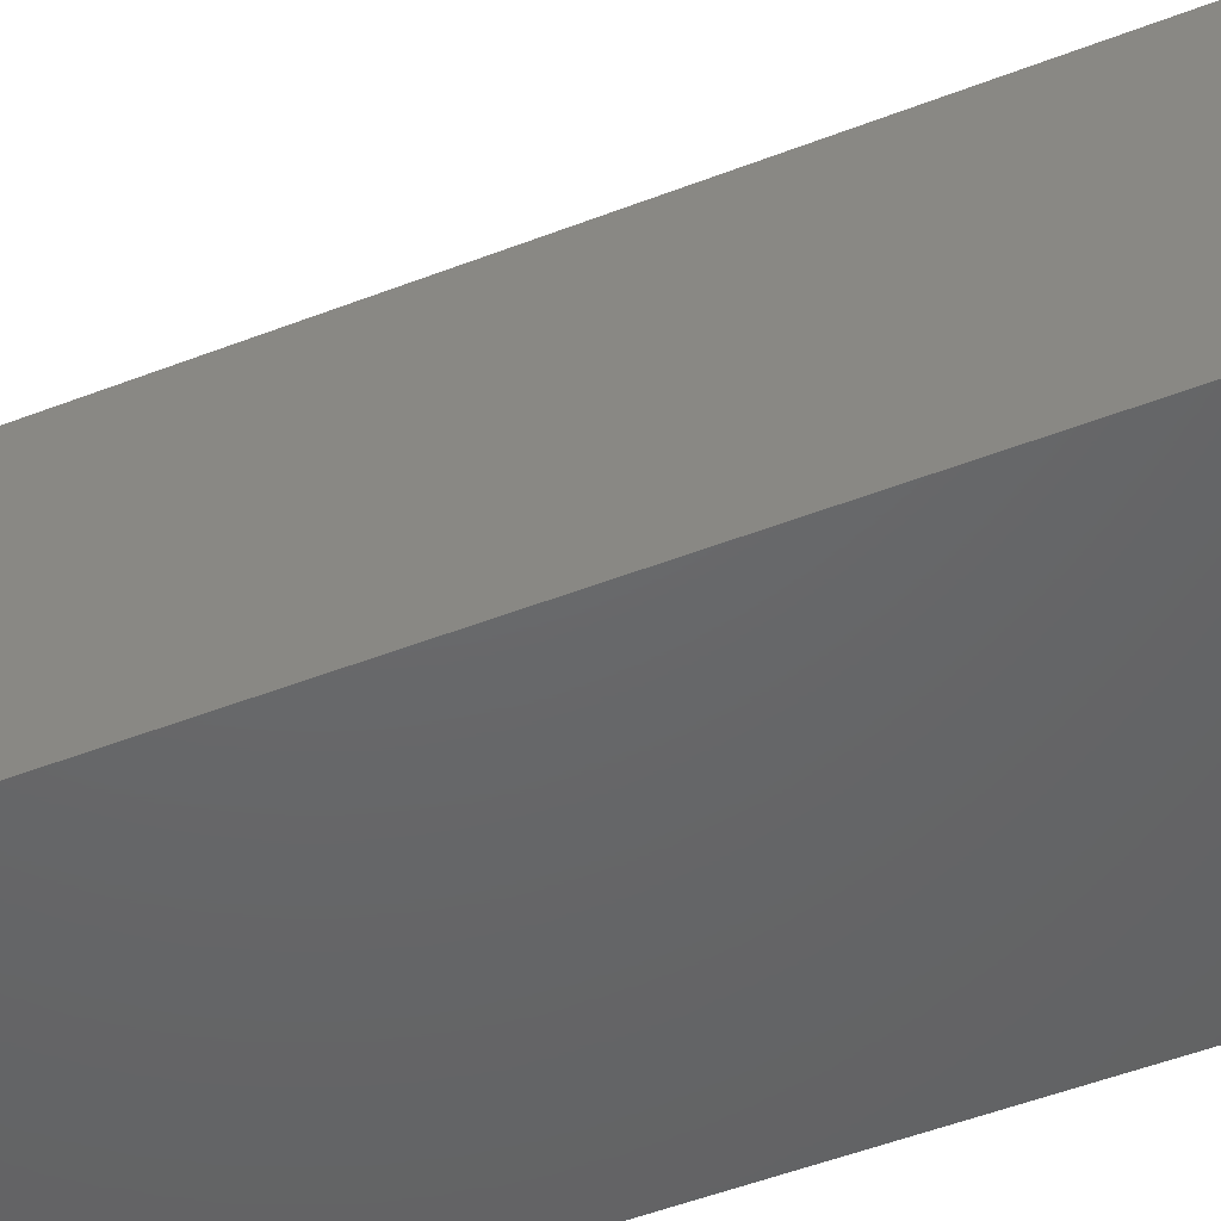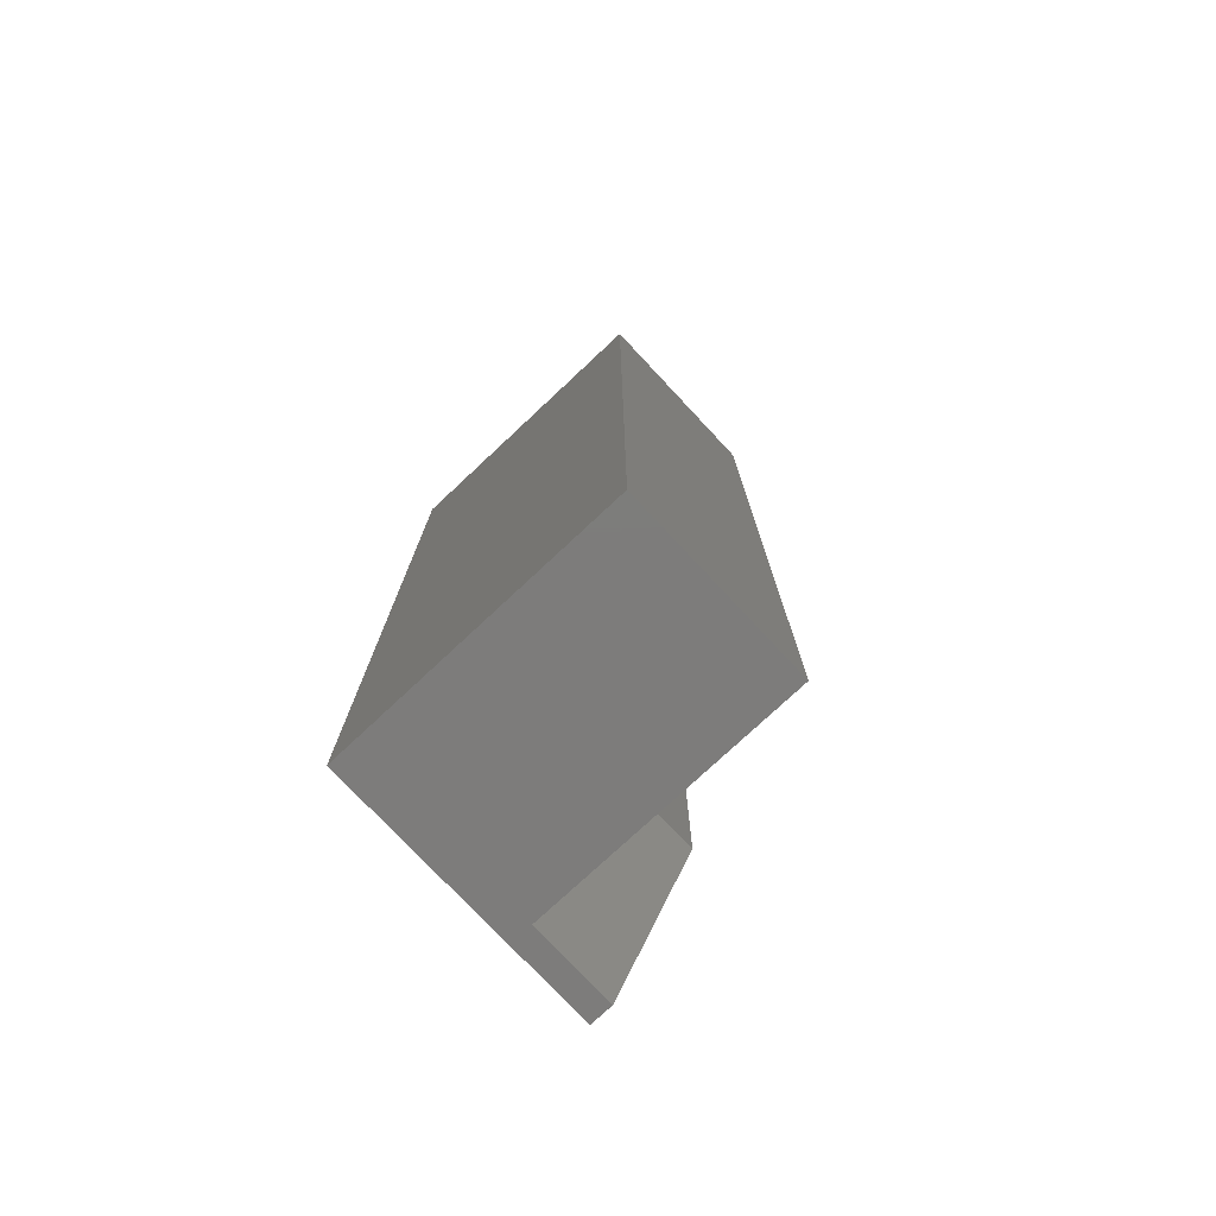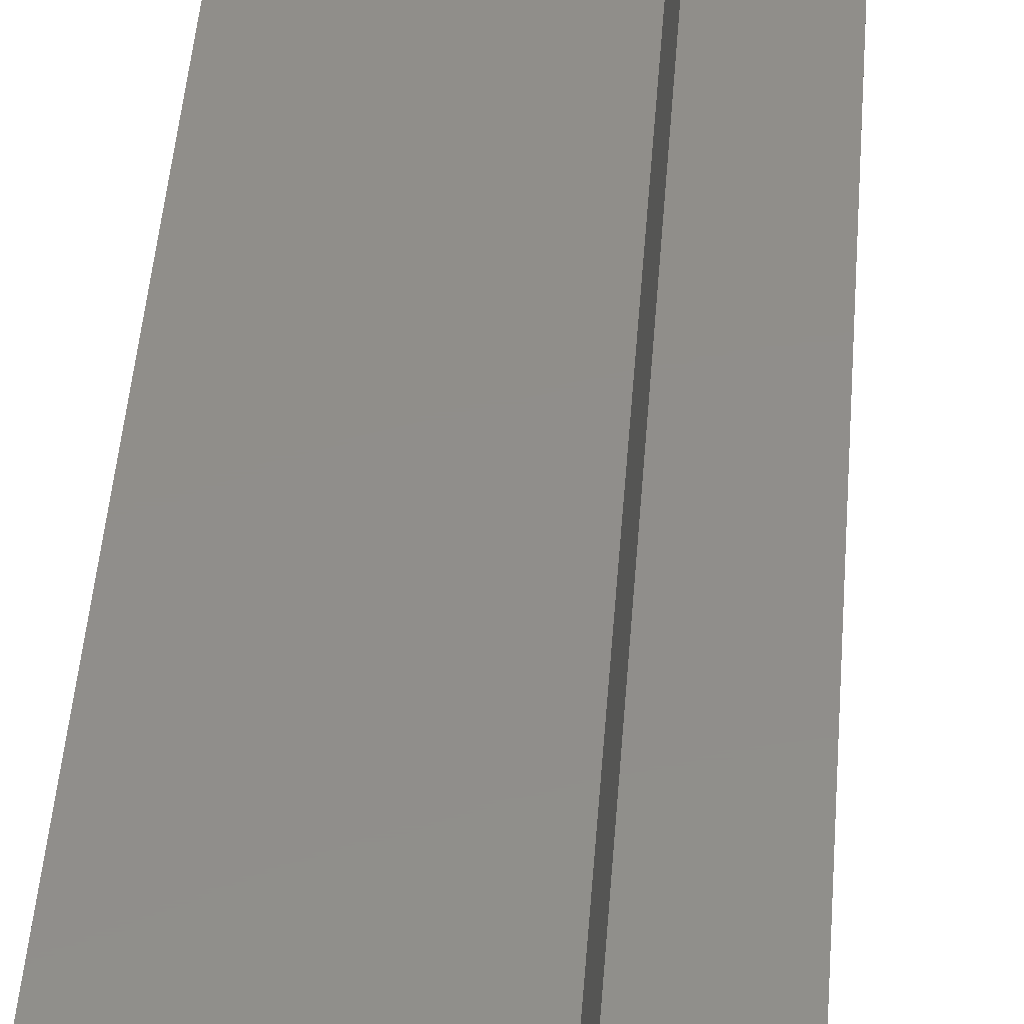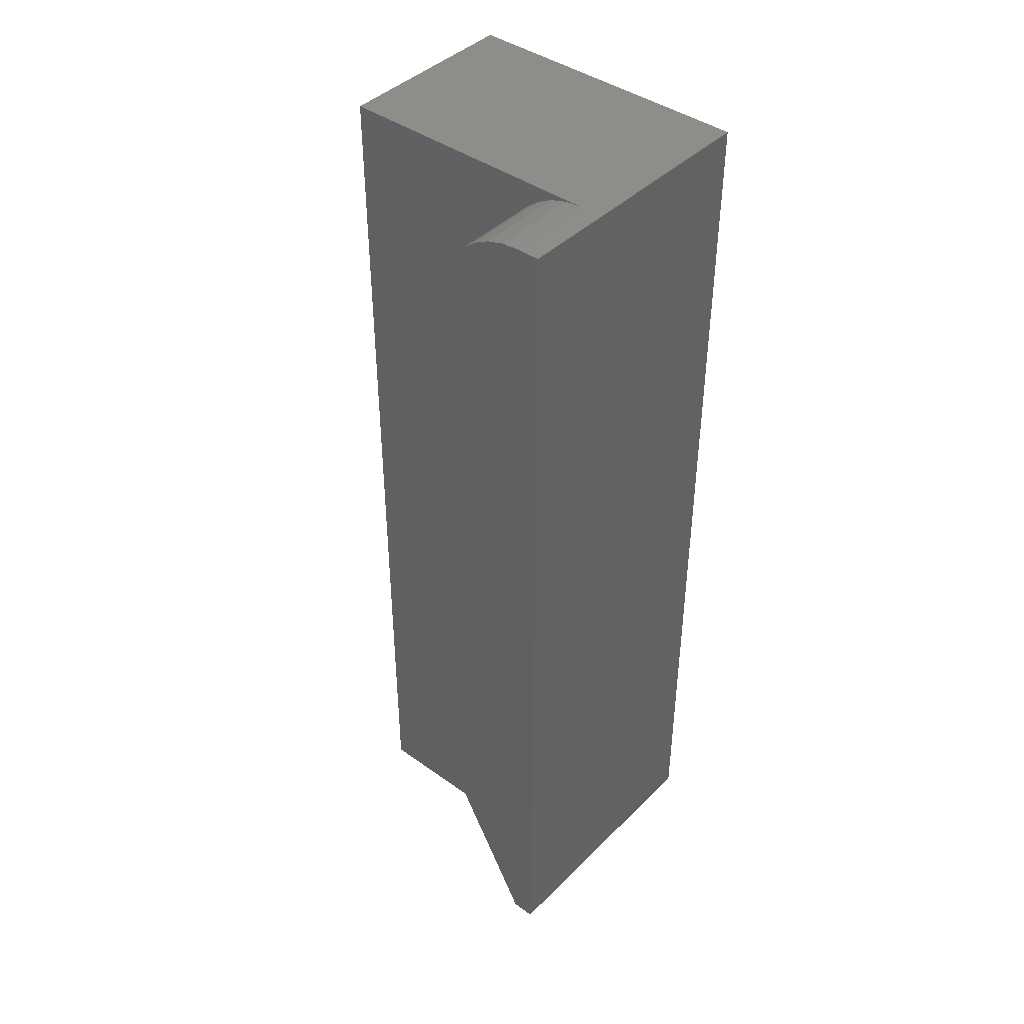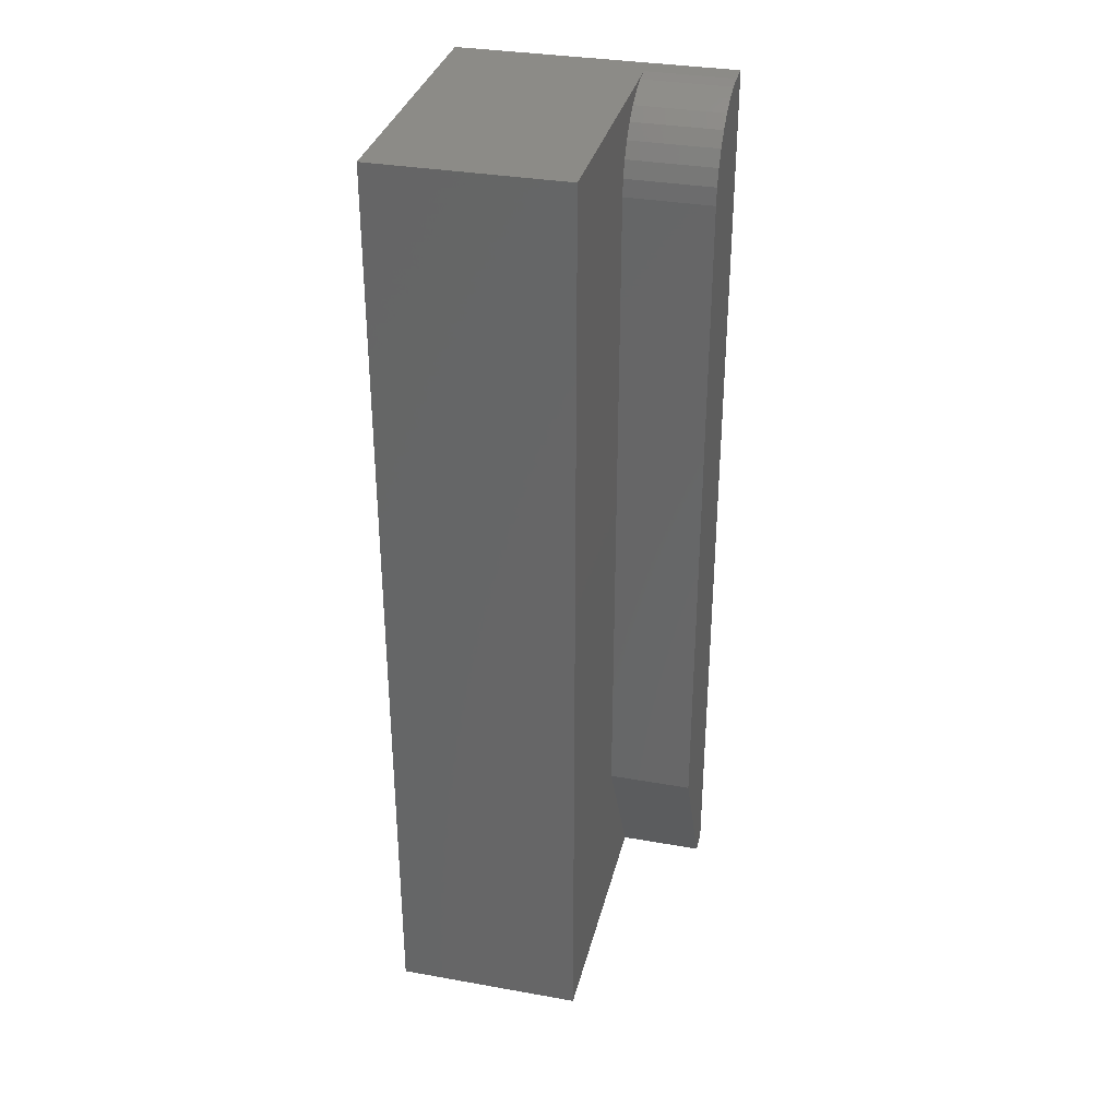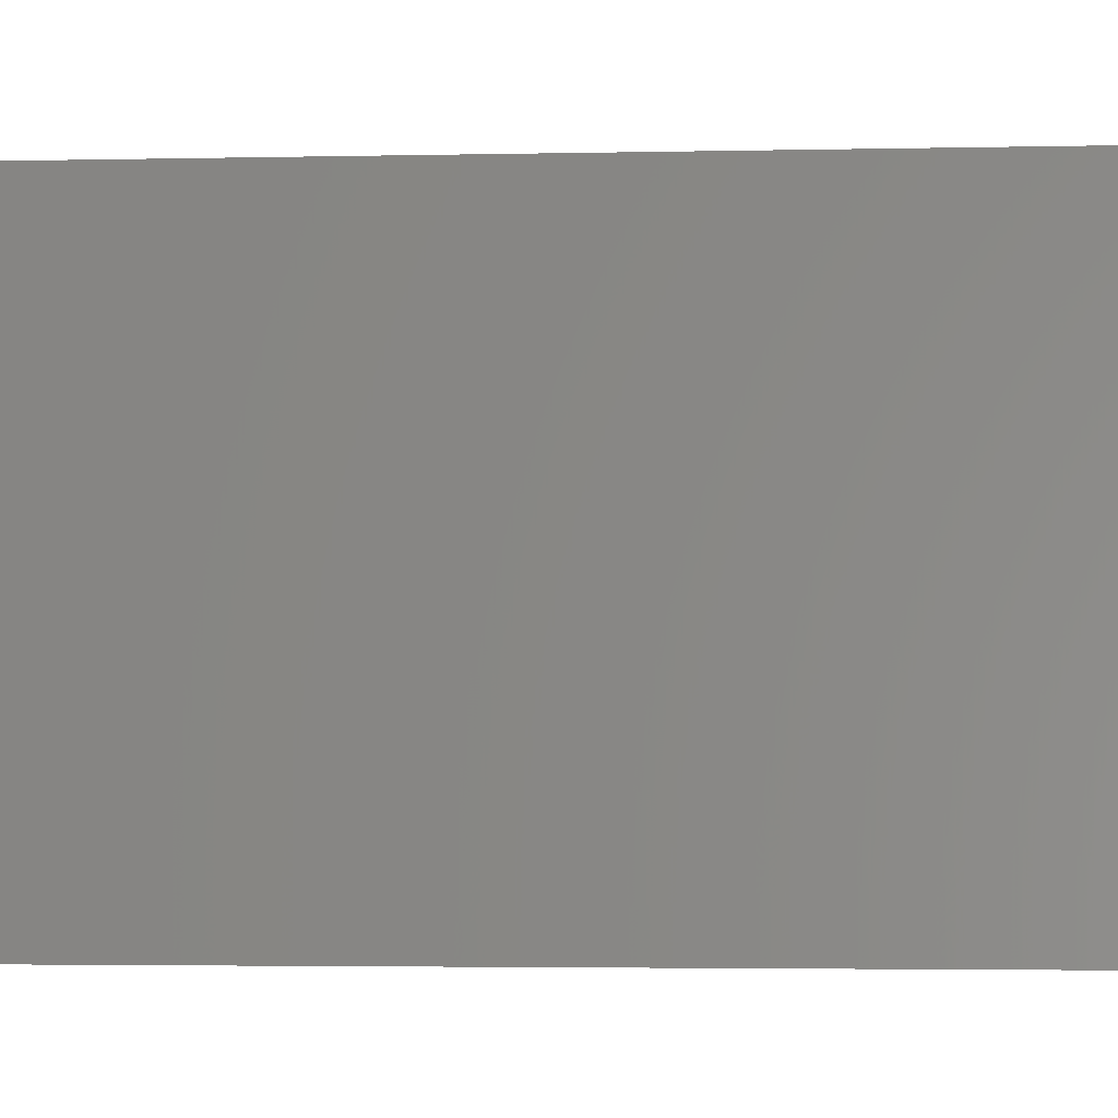
<metadata>
{"format":"stl","ext":"stl","renderer":"f3d","projection":"perspective","resolution":1024,"background":"white","views":[{"elev":-46.8,"azim":114.2,"up":"+Z"},{"elev":-76.1,"azim":-46.9,"up":"+Y"},{"elev":46.4,"azim":4.3,"up":"+Z"},{"elev":42.2,"azim":130.6,"up":"+Y"},{"elev":33.6,"azim":13.6,"up":"+Y"},{"elev":-2.0,"azim":97.1,"up":"+Z"}]}
</metadata>
<code>
# stl→obj: 30 verts, 56 faces
v 0.1505 0 0.2344
v 0.1505 0.75 0.2344
v 1.435e-17 0 0.2344
v 1.435e-17 0.75 0.2344
v 0.2196 0.1328 0.08882
v 0.2196 0.6797 0.08882
v 0.1505 0.1328 0.08882
v 0.1505 0.6797 0.08882
v 0.2196 0.7486 0.03222
v 0.2196 0.7446 0.04541
v 0.2196 0.75 0.0185
v 0.2196 0 0.0185
v 0.2196 0 -1.344e-17
v 0.2196 0.75 -1.344e-17
v 0.2196 0.7382 0.05757
v 0.2196 0.7294 0.06822
v 0.2196 0.7188 0.07697
v 0.2196 0.7066 0.08346
v 0.2196 0.6934 0.08746
v 0 0.75 0
v 0.1505 0.75 0.0185
v 0.1505 0 0.0185
v 0.1505 0.6934 0.08746
v 0.1505 0.7066 0.08346
v 0.1505 0.7188 0.07697
v 0.1505 0.7294 0.06822
v 0.1505 0.7382 0.05757
v 0.1505 0.7446 0.04541
v 0.1505 0.7486 0.03222
v 0 0 0
f 1 2 3
f 3 2 4
f 5 6 7
f 7 6 8
f 9 10 11
f 12 13 5
f 14 11 10
f 14 10 15
f 14 15 16
f 14 16 17
f 14 17 18
f 14 18 19
f 14 19 6
f 14 6 5
f 14 5 13
f 20 4 2
f 20 2 21
f 20 21 11
f 20 11 14
f 22 7 1
f 2 1 7
f 2 7 8
f 2 8 23
f 2 23 24
f 2 24 25
f 2 25 26
f 2 26 27
f 2 27 28
f 2 28 29
f 2 29 21
f 3 4 30
f 30 4 20
f 11 21 9
f 9 21 29
f 9 29 10
f 10 29 28
f 10 28 15
f 15 28 27
f 15 27 16
f 16 27 26
f 16 26 17
f 17 26 25
f 17 25 18
f 18 25 24
f 18 24 19
f 19 24 23
f 19 23 6
f 6 23 8
f 30 13 12
f 30 12 22
f 30 22 1
f 30 1 3
f 7 22 5
f 5 22 12
f 30 20 13
f 13 20 14

</code>
